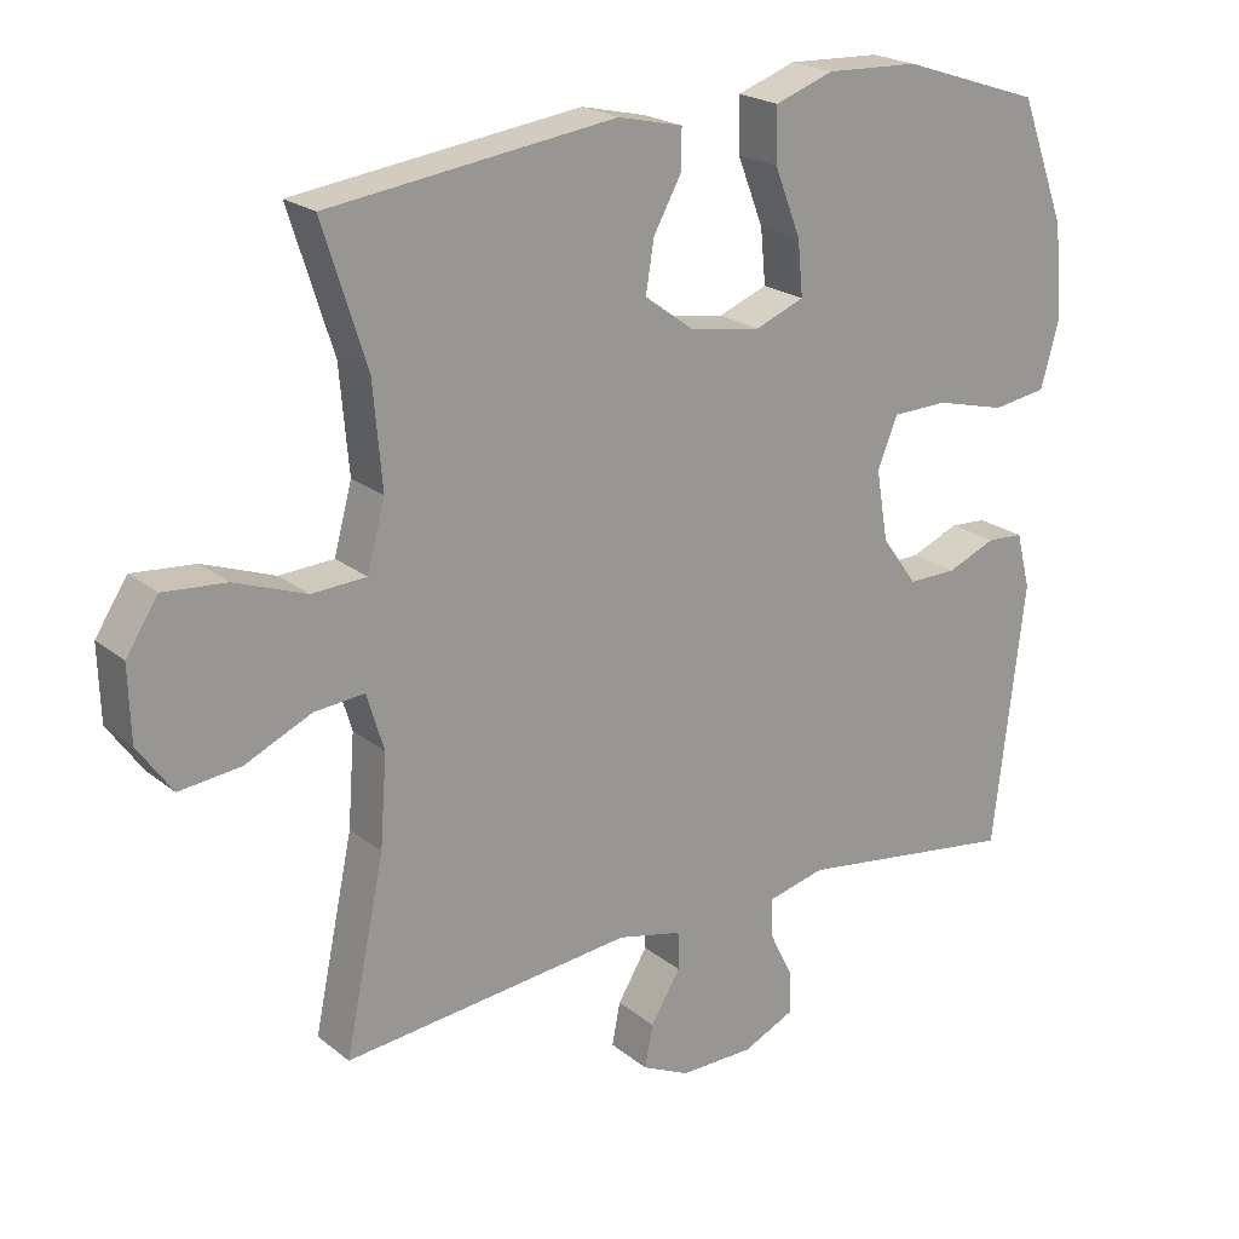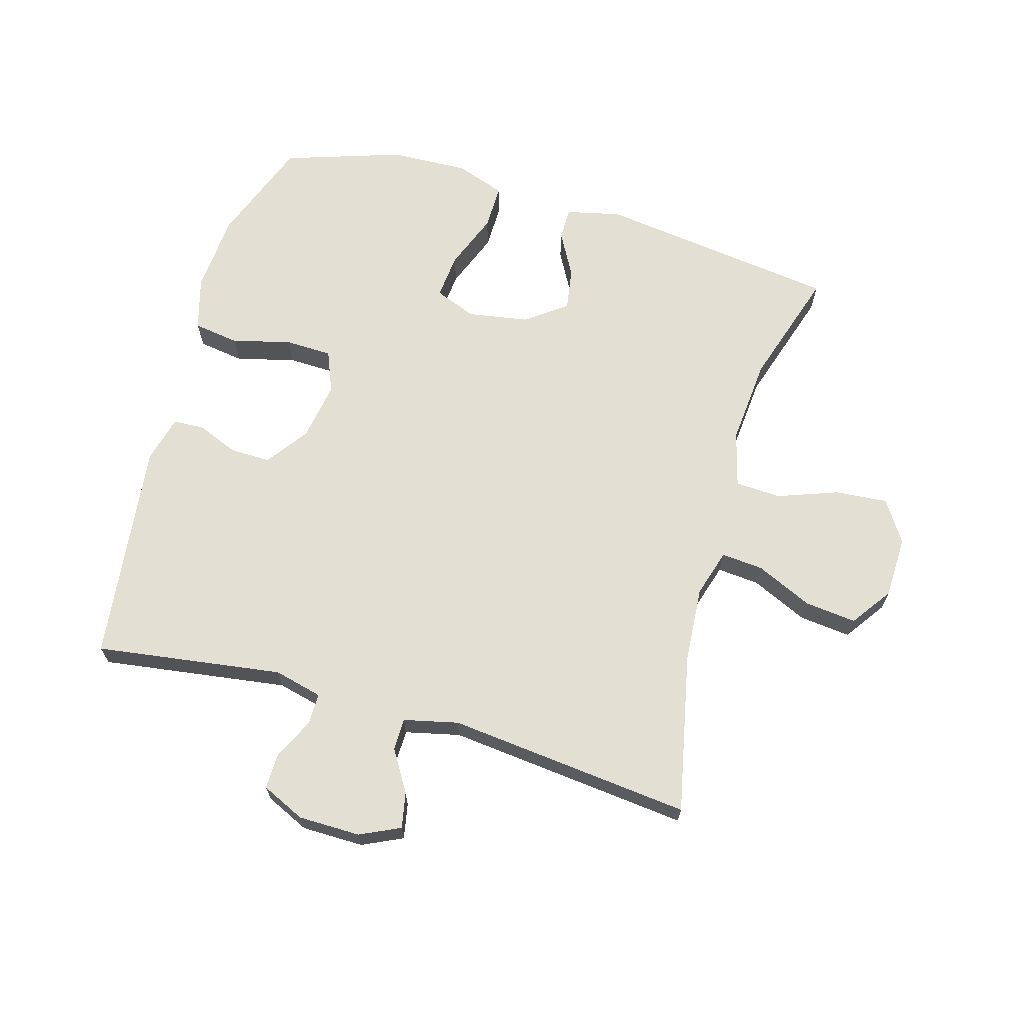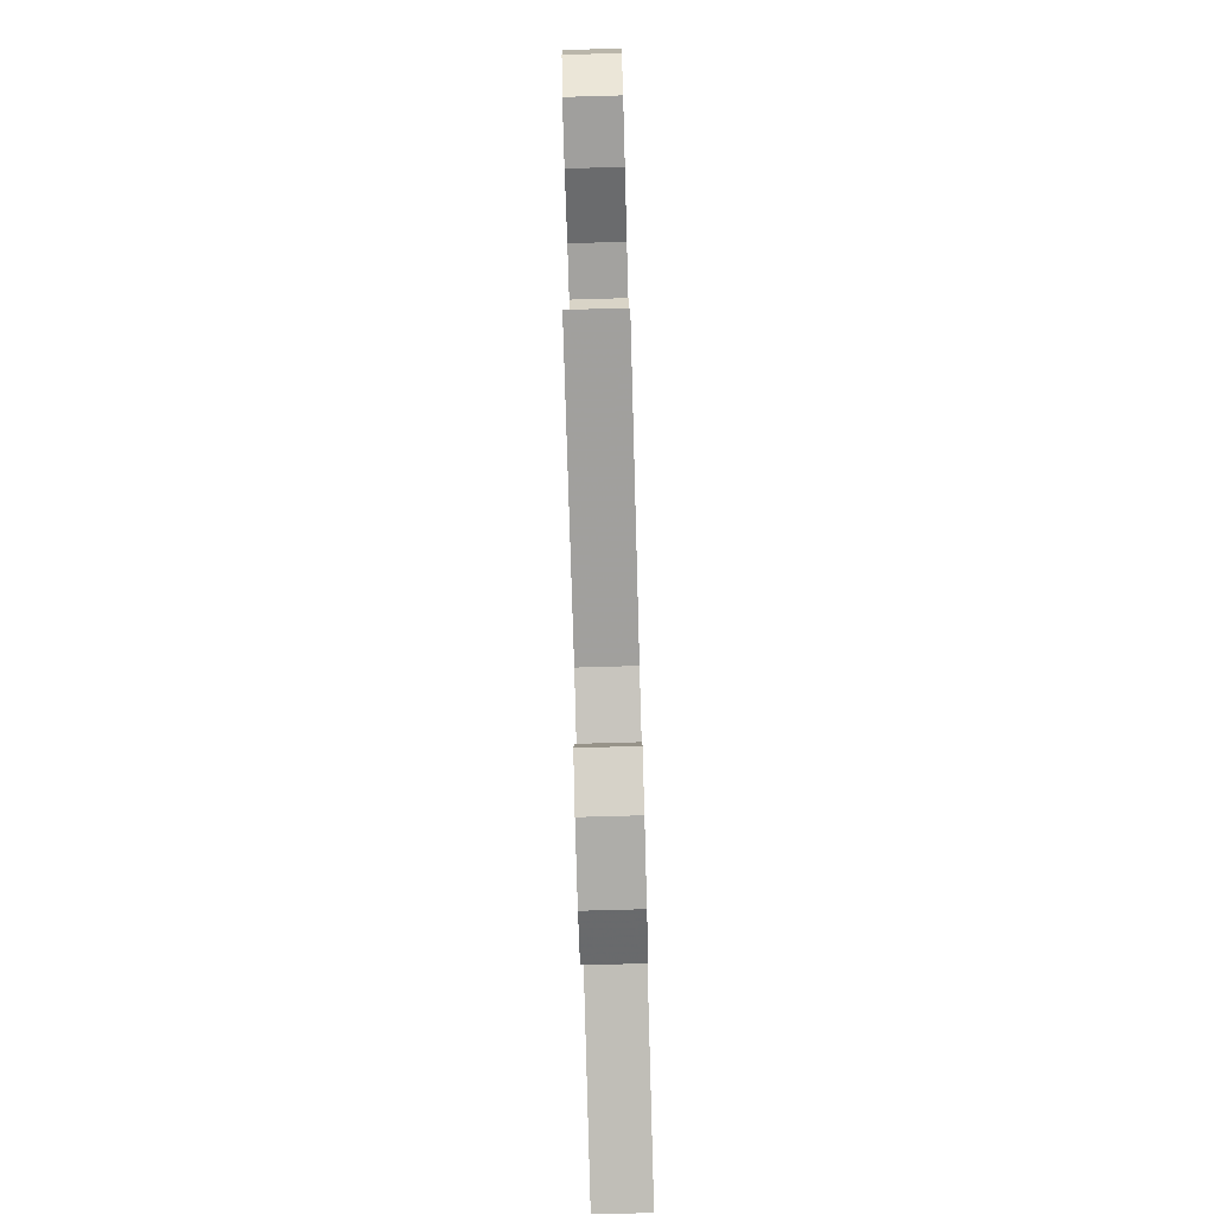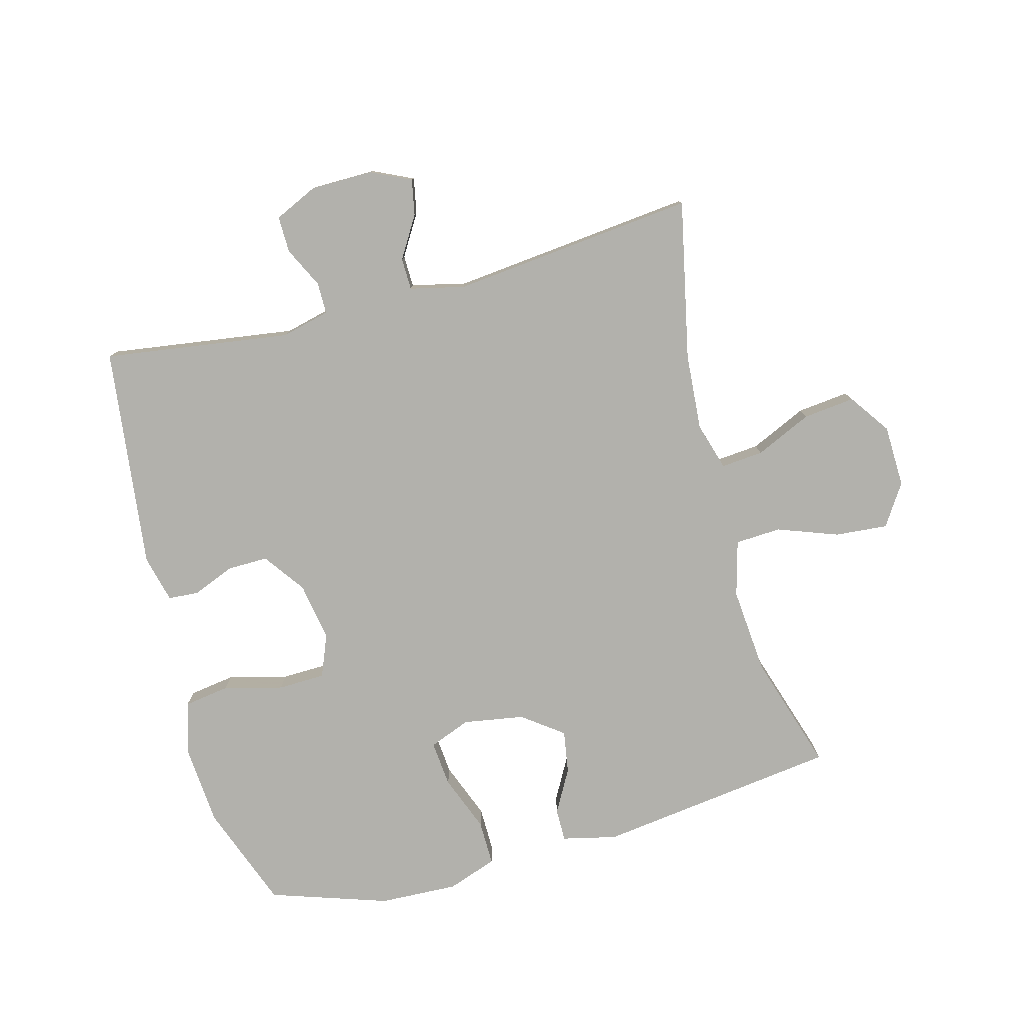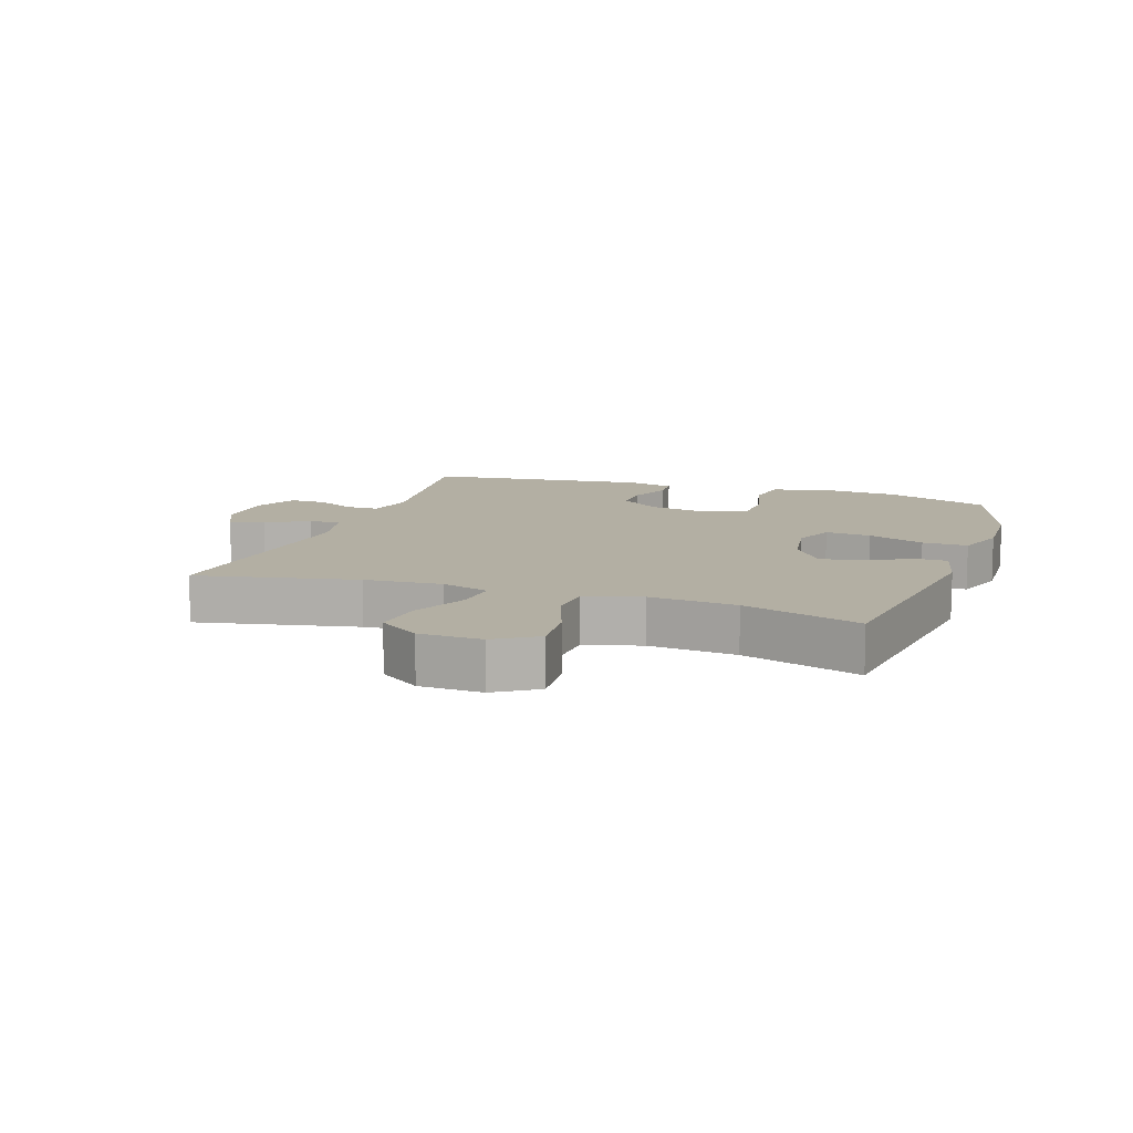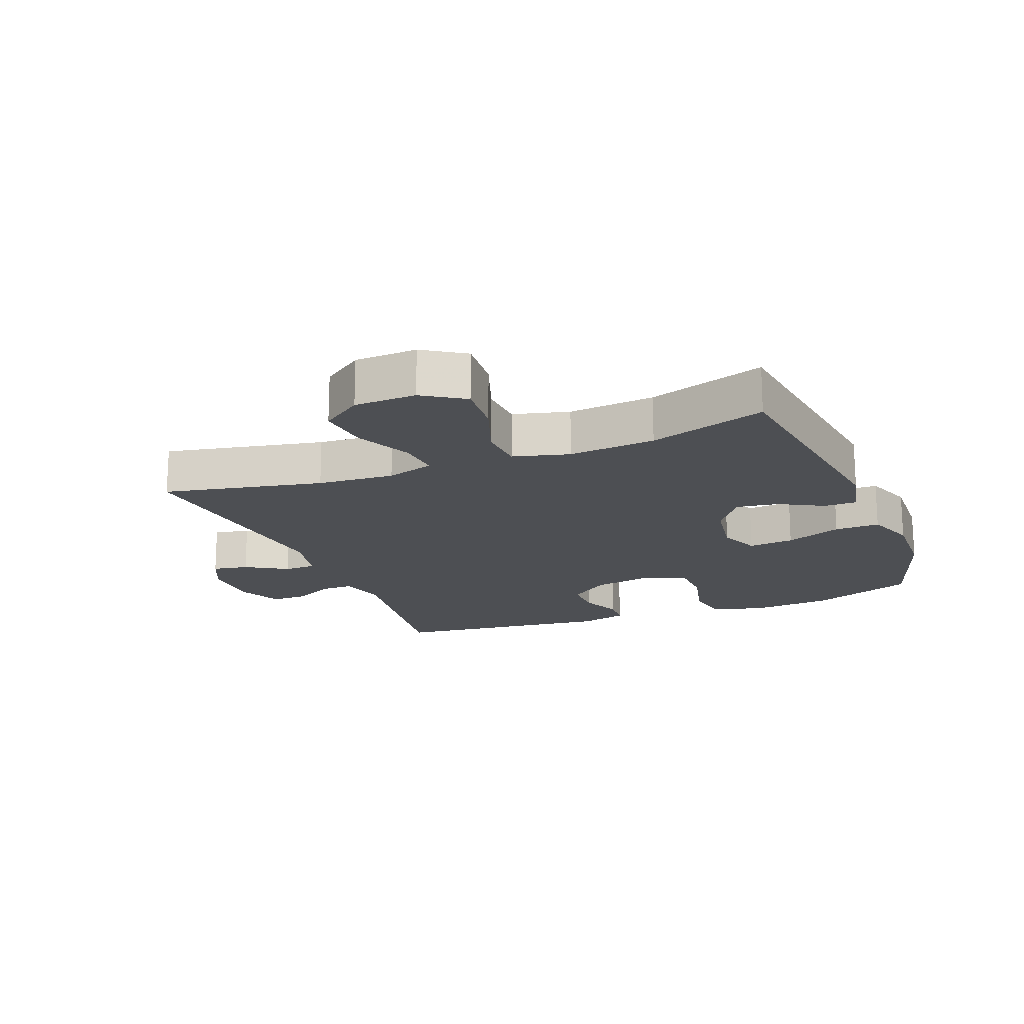
<metadata>
{"format":"obj","ext":"obj","renderer":"f3d","projection":"perspective","resolution":1024,"background":"white","views":[{"elev":21.4,"azim":-35.9,"up":"+Z"},{"elev":67.1,"azim":-164.0,"up":"+Y"},{"elev":-77.7,"azim":-88.4,"up":"+Z"},{"elev":-78.9,"azim":-165.1,"up":"+Y"},{"elev":11.1,"azim":-71.1,"up":"+Y"},{"elev":-17.7,"azim":-68.2,"up":"+Y"}]}
</metadata>
<code>
v -0.5 0.07 -0.5
v -0.447 0.07 -0.247
v -0.438 0.07 -0.125
v -0.461 0.07 -0.049
v -0.528 0.07 -0.055
v -0.618 0.07 -0.096
v -0.7 0.07 -0.105
v -0.746 0.07 -0.04
v -0.749 0.07 0.059
v -0.706 0.07 0.125
v -0.622 0.07 0.118
v -0.526 0.07 0.083
v -0.453 0.07 0.087
v -0.429 0.07 0.176
v -0.441 0.07 0.314
v -0.5 0.07 0.5
v -0.115 0.07 0.551
v -0.028 0.07 0.531
v -0.028 0.07 0.479
v -0.066 0.07 0.41
v -0.077 0.07 0.342
v -0.012 0.07 0.294
v 0.085 0.07 0.278
v 0.151 0.07 0.304
v 0.144 0.07 0.377
v 0.109 0.07 0.467
v 0.108 0.07 0.539
v 0.187 0.07 0.567
v 0.312 0.07 0.562
v 0.5 0.07 0.5
v 0.562 0.07 0.334
v 0.572 0.07 0.207
v 0.548 0.07 0.121
v 0.475 0.07 0.11
v 0.381 0.07 0.134
v 0.306 0.07 0.132
v 0.279 0.07 0.065
v 0.295 0.07 -0.029
v 0.343 0.07 -0.095
v 0.408 0.07 -0.094
v 0.474 0.07 -0.067
v 0.523 0.07 -0.07
v 0.542 0.07 -0.145
v 0.5 0.07 -0.5
v 0.202 0.07 -0.458
v 0.125 0.07 -0.477
v 0.125 0.07 -0.527
v 0.157 0.07 -0.592
v 0.158 0.07 -0.65
v 0.089 0.07 -0.682
v -0.01 0.07 -0.683
v -0.074 0.07 -0.653
v -0.063 0.07 -0.596
v -0.023 0.07 -0.53
v -0.024 0.07 -0.479
v -0.111 0.07 -0.459
v -0.5 0 -0.5
v -0.447 0 -0.247
v -0.438 0 -0.125
v -0.461 0 -0.049
v -0.528 0 -0.055
v -0.618 0 -0.096
v -0.7 0 -0.105
v -0.746 0 -0.04
v -0.749 0 0.059
v -0.706 0 0.125
v -0.622 0 0.118
v -0.526 0 0.083
v -0.453 0 0.087
v -0.429 0 0.176
v -0.441 0 0.314
v -0.5 0 0.5
v -0.115 0 0.551
v -0.028 0 0.531
v -0.028 0 0.479
v -0.066 0 0.41
v -0.077 0 0.342
v -0.012 0 0.294
v 0.085 0 0.278
v 0.151 0 0.304
v 0.144 0 0.377
v 0.109 0 0.467
v 0.108 0 0.539
v 0.187 0 0.567
v 0.312 0 0.562
v 0.5 0 0.5
v 0.562 0 0.334
v 0.572 0 0.207
v 0.548 0 0.121
v 0.475 0 0.11
v 0.381 0 0.134
v 0.306 0 0.132
v 0.279 0 0.065
v 0.295 0 -0.029
v 0.343 0 -0.095
v 0.408 0 -0.094
v 0.474 0 -0.067
v 0.523 0 -0.07
v 0.542 0 -0.145
v 0.5 0 -0.5
v 0.202 0 -0.458
v 0.125 0 -0.477
v 0.125 0 -0.527
v 0.157 0 -0.592
v 0.158 0 -0.65
v 0.089 0 -0.682
v -0.01 0 -0.683
v -0.074 0 -0.653
v -0.063 0 -0.596
v -0.023 0 -0.53
v -0.024 0 -0.479
v -0.111 0 -0.459
f 51 52 53 54
f 51 54 55
f 50 51 55
f 47 48 49 50
f 46 47 50 55
f 45 46 55 56
f 43 44 45
f 40 41 42 43
f 39 40 43 45
f 38 39 45 56
f 32 33 34 35
f 32 35 36
f 31 32 36
f 30 31 36
f 29 30 36
f 28 29 36 37
f 25 26 27 28
f 24 25 28 37
f 17 18 19 20
f 15 16 17 20
f 14 15 20 21
f 13 14 21 22
f 9 10 11 12
f 9 12 13
f 8 9 13
f 5 6 7 8
f 4 5 8 13
f 3 4 13 22
f 38 56 1 2
f 23 24 37 38
f 22 23 38
f 2 3 22 38
f 110 109 108 107
f 111 110 107
f 111 107 106
f 106 105 104 103
f 111 106 103 102
f 112 111 102 101
f 101 100 99
f 99 98 97 96
f 101 99 96 95
f 112 101 95 94
f 91 90 89 88
f 92 91 88
f 92 88 87
f 92 87 86
f 92 86 85
f 93 92 85 84
f 84 83 82 81
f 93 84 81 80
f 76 75 74 73
f 76 73 72 71
f 77 76 71 70
f 78 77 70 69
f 68 67 66 65
f 69 68 65
f 69 65 64
f 64 63 62 61
f 69 64 61 60
f 78 69 60 59
f 58 57 112 94
f 94 93 80 79
f 94 79 78
f 94 78 59 58
f 1 57 58 2
f 2 58 59 3
f 3 59 60 4
f 4 60 61 5
f 5 61 62 6
f 6 62 63 7
f 7 63 64 8
f 8 64 65 9
f 9 65 66 10
f 10 66 67 11
f 11 67 68 12
f 12 68 69 13
f 13 69 70 14
f 14 70 71 15
f 15 71 72 16
f 16 72 73 17
f 17 73 74 18
f 18 74 75 19
f 19 75 76 20
f 20 76 77 21
f 21 77 78 22
f 22 78 79 23
f 23 79 80 24
f 24 80 81 25
f 25 81 82 26
f 26 82 83 27
f 27 83 84 28
f 28 84 85 29
f 29 85 86 30
f 30 86 87 31
f 31 87 88 32
f 32 88 89 33
f 33 89 90 34
f 34 90 91 35
f 35 91 92 36
f 36 92 93 37
f 37 93 94 38
f 38 94 95 39
f 39 95 96 40
f 40 96 97 41
f 41 97 98 42
f 42 98 99 43
f 43 99 100 44
f 44 100 101 45
f 45 101 102 46
f 46 102 103 47
f 47 103 104 48
f 48 104 105 49
f 49 105 106 50
f 50 106 107 51
f 51 107 108 52
f 52 108 109 53
f 53 109 110 54
f 54 110 111 55
f 55 111 112 56
f 56 112 57 1

</code>
